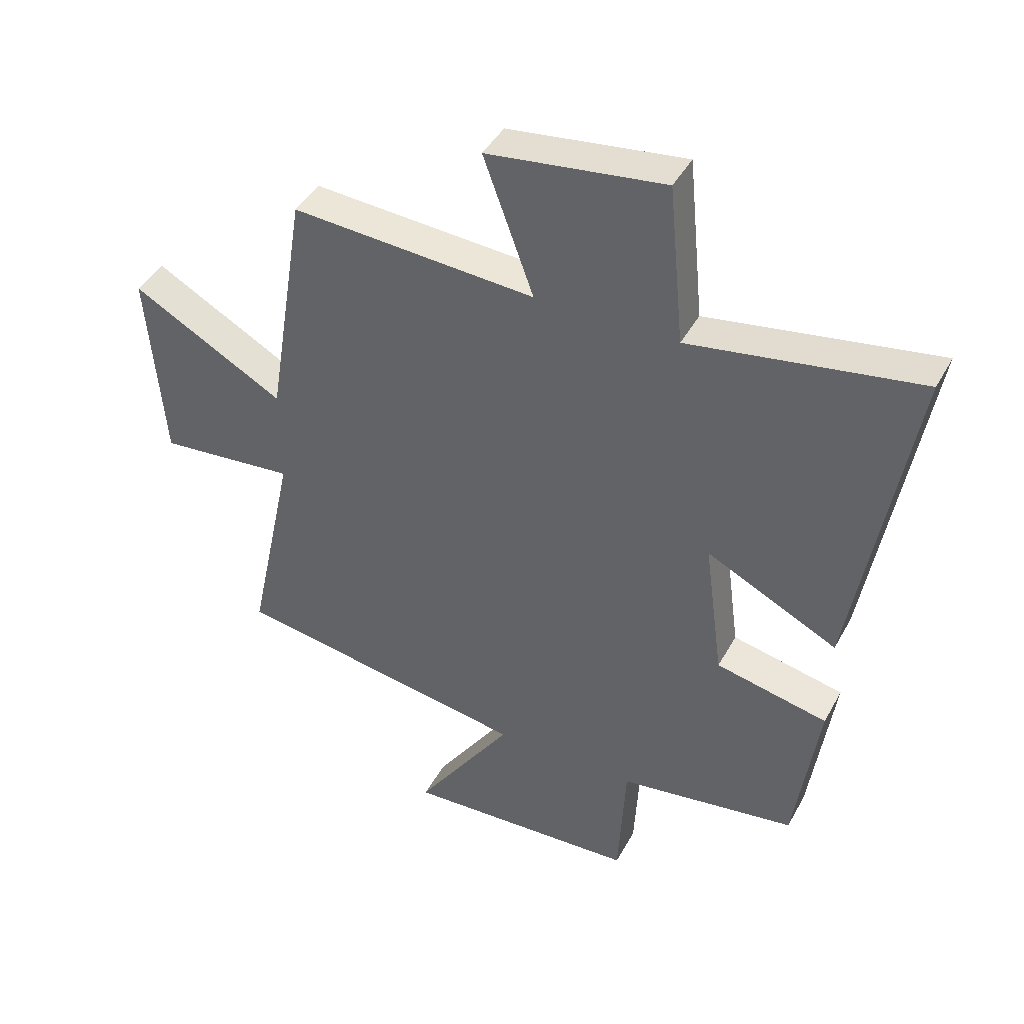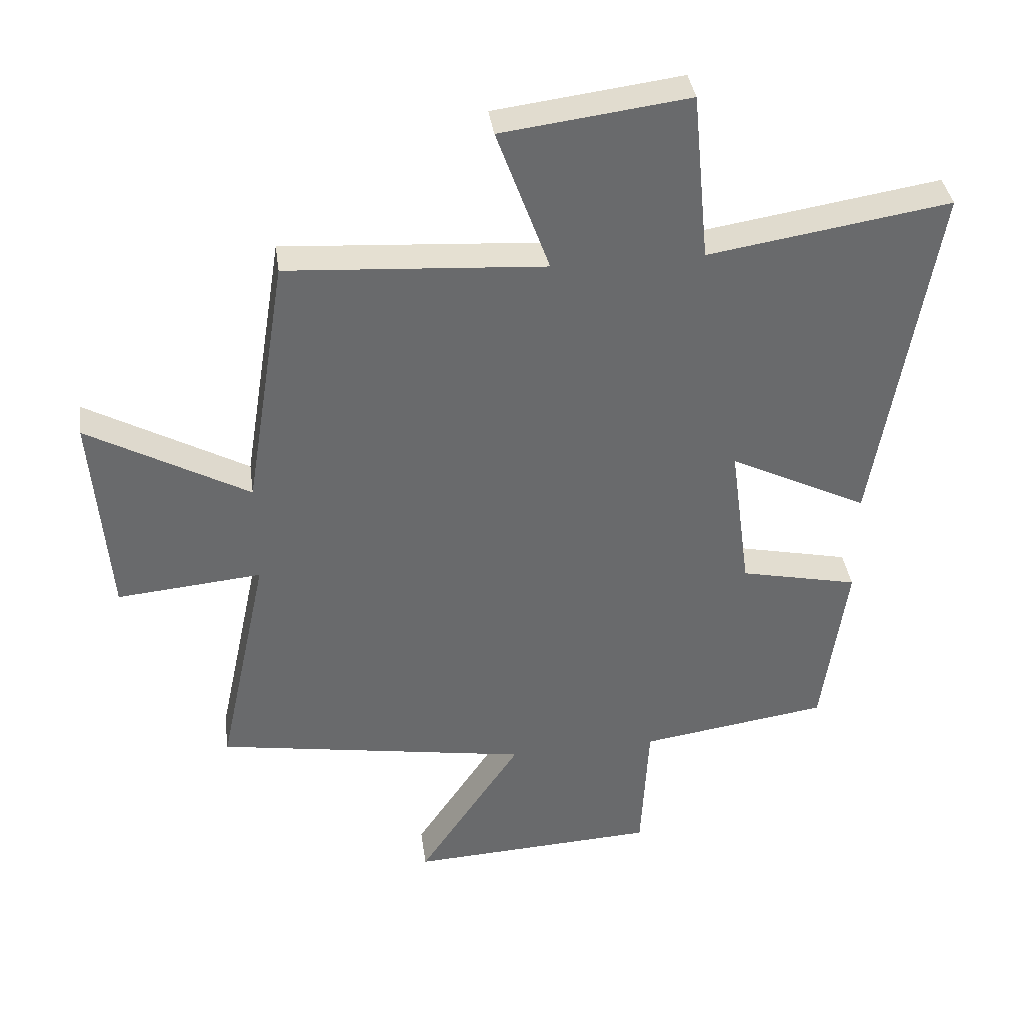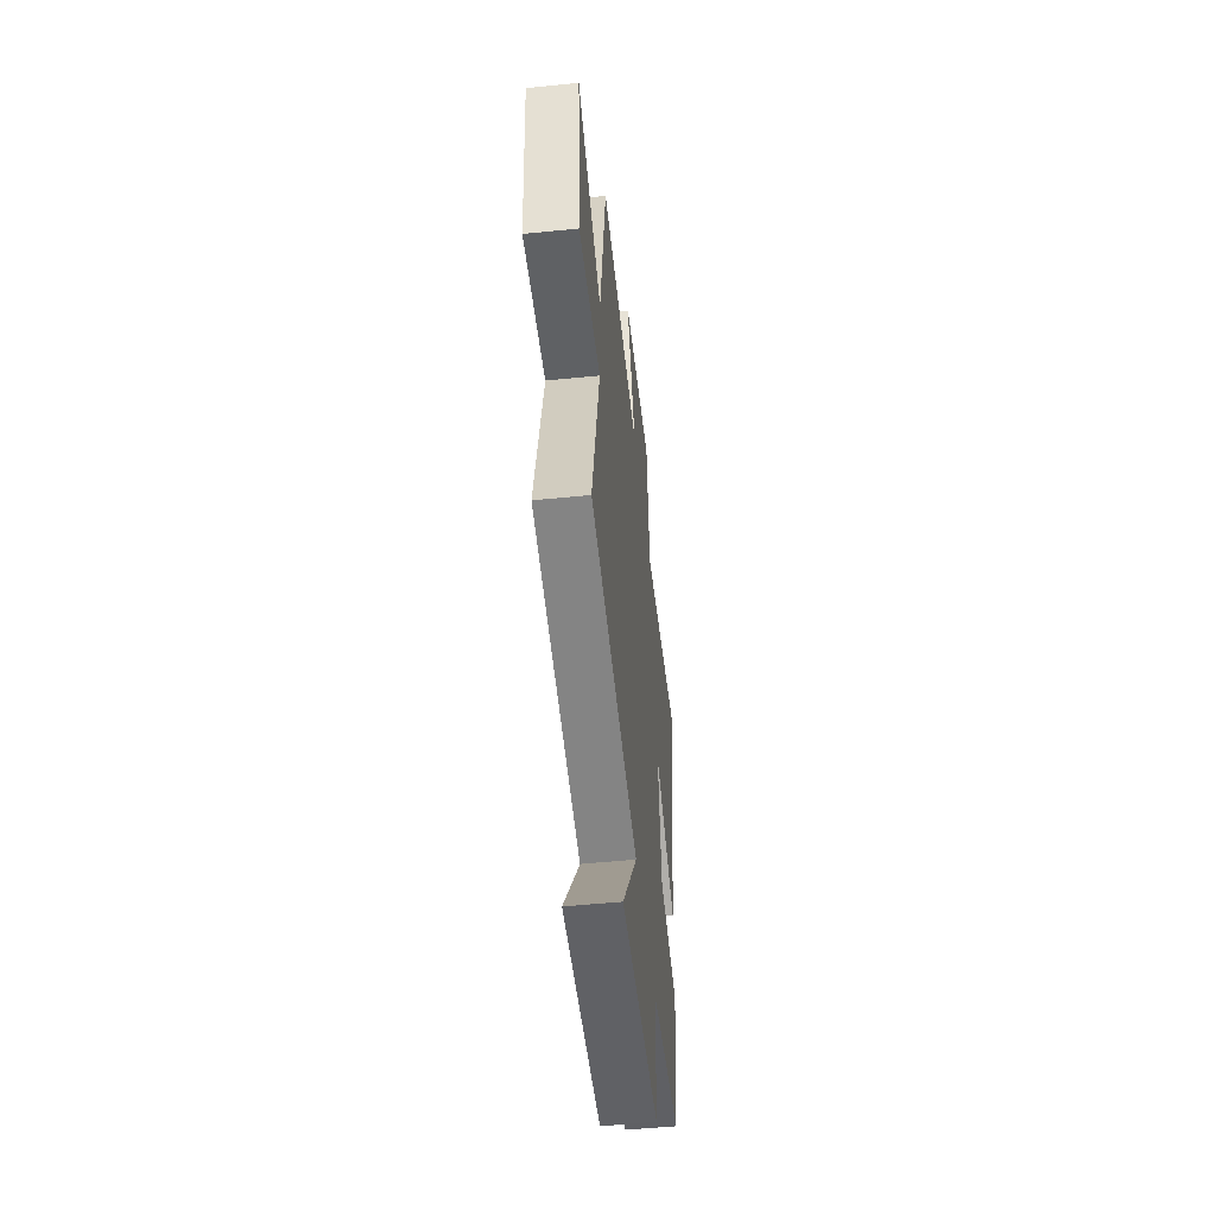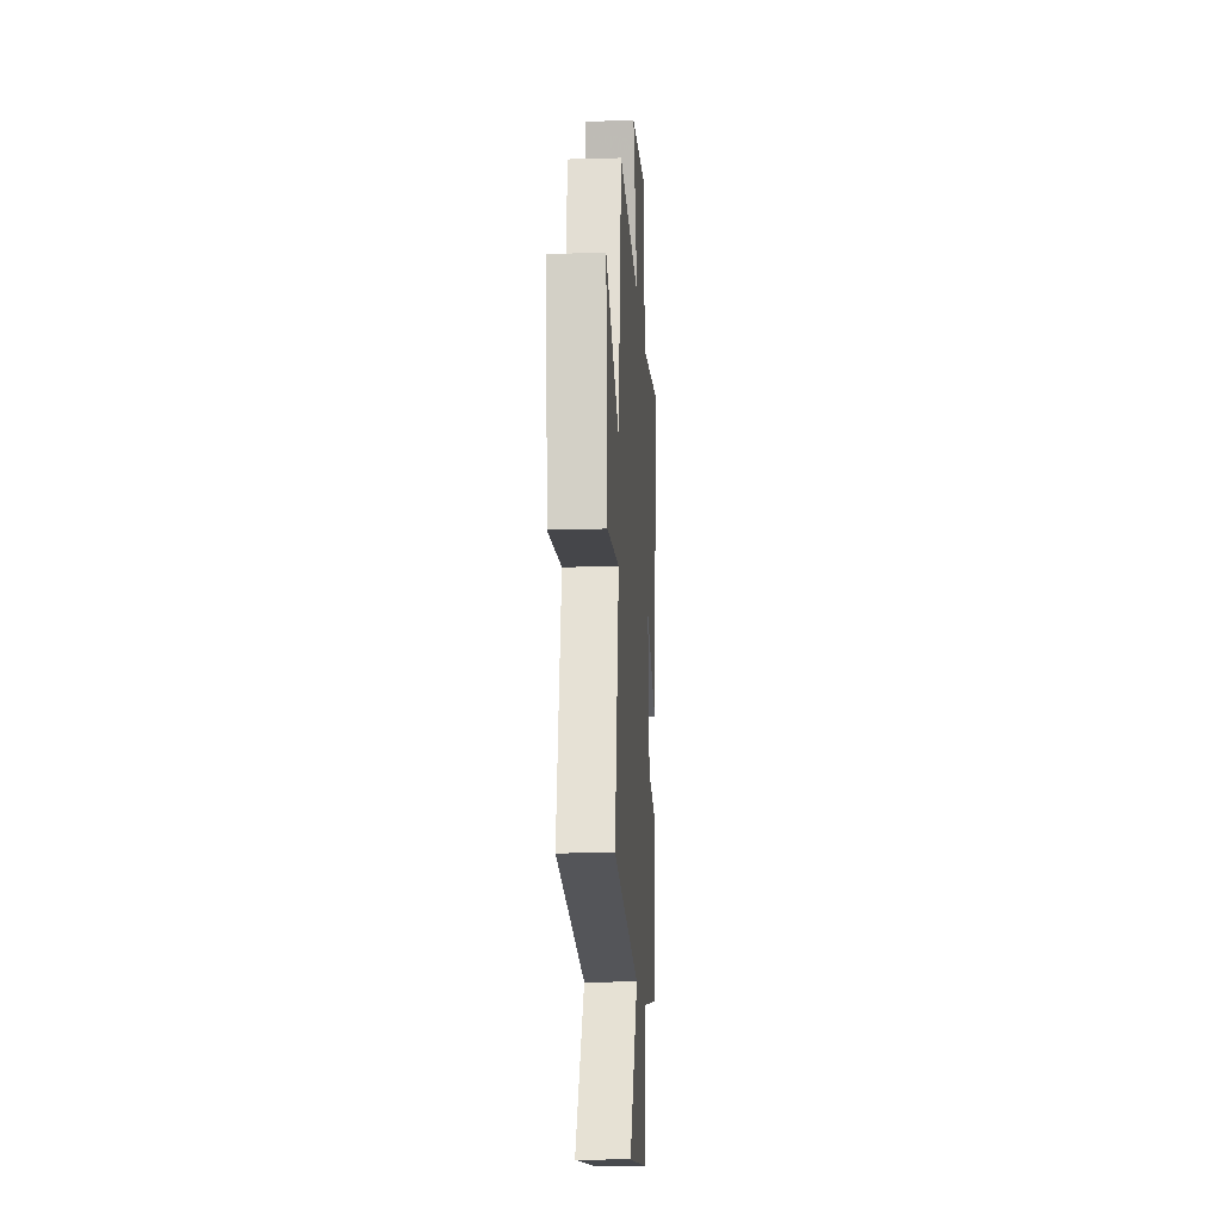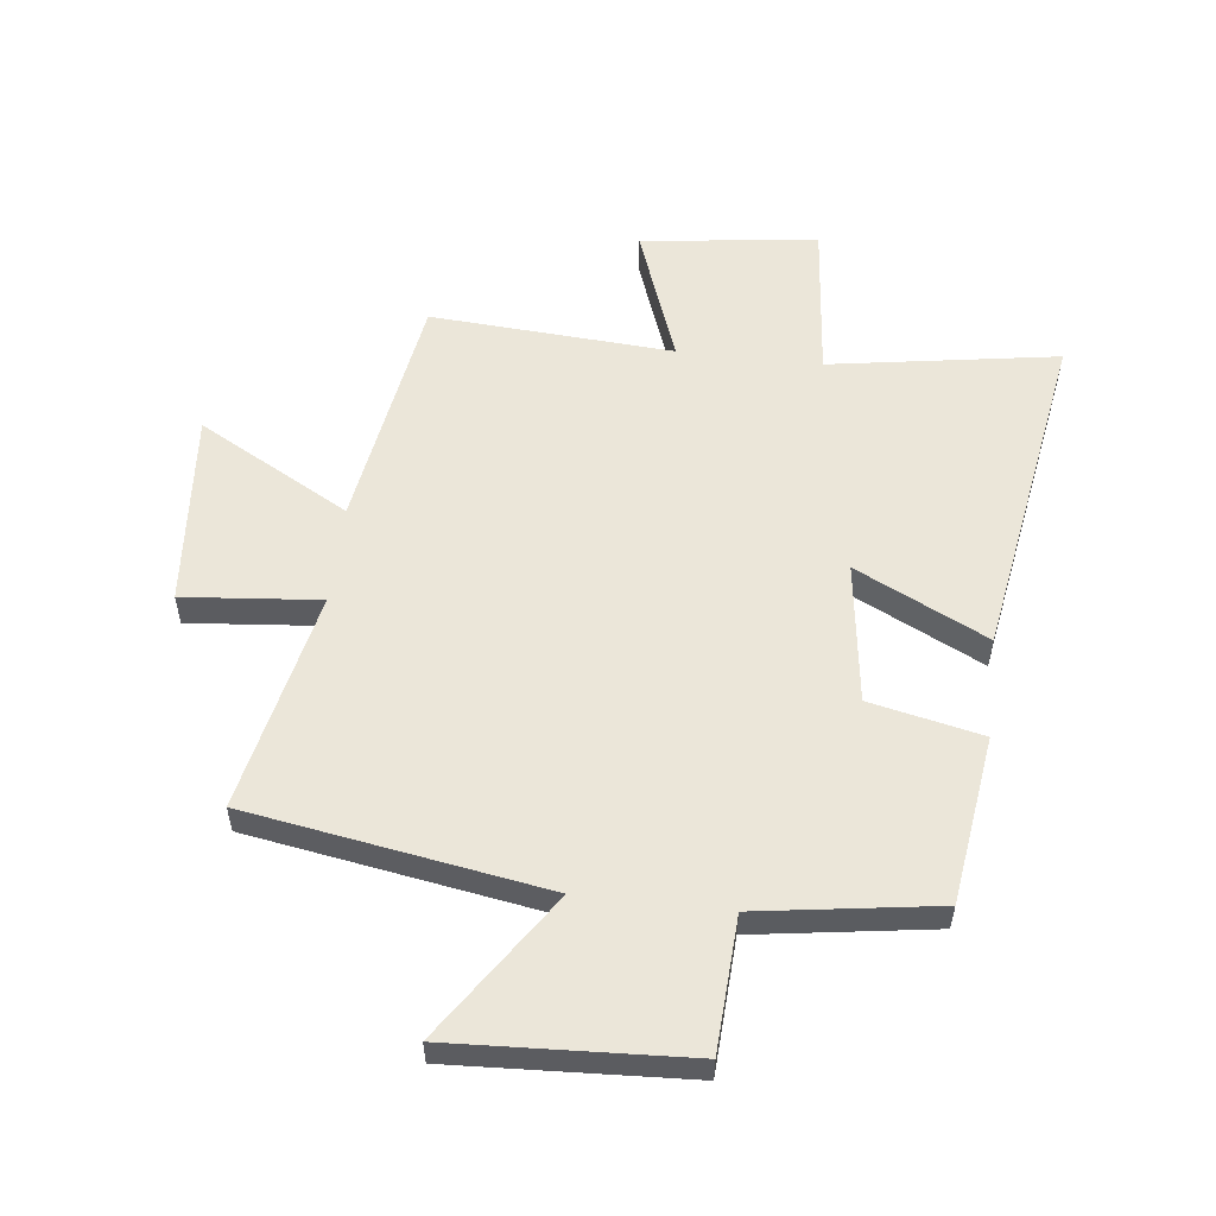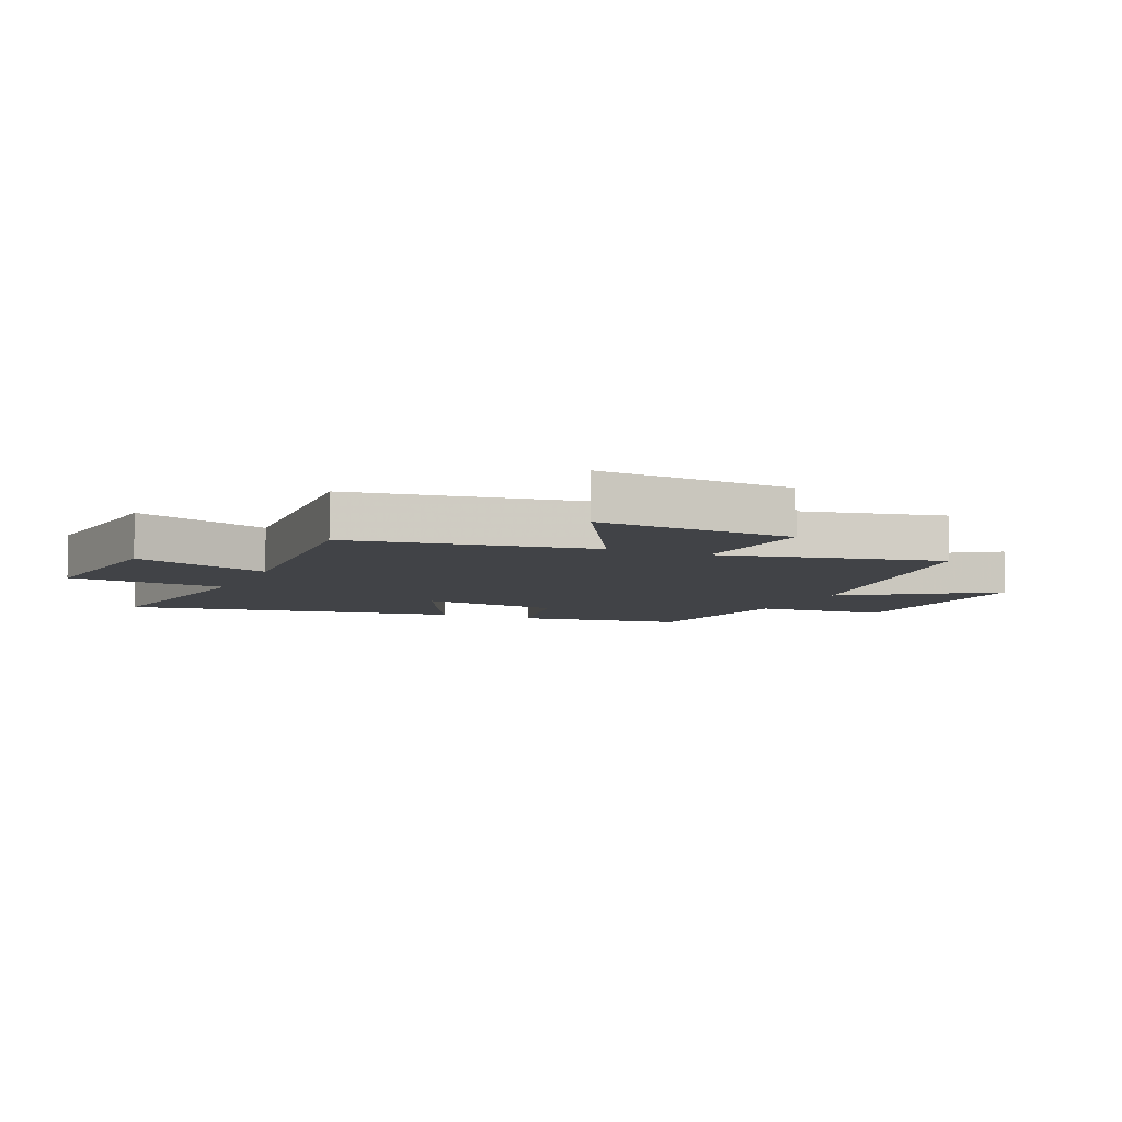
<metadata>
{"format":"obj","ext":"obj","renderer":"f3d","projection":"perspective","resolution":1024,"background":"white","views":[{"elev":43.0,"azim":-153.2,"up":"+Z"},{"elev":37.5,"azim":172.1,"up":"+Z"},{"elev":-52.1,"azim":96.2,"up":"+Z"},{"elev":-15.2,"azim":93.4,"up":"+Z"},{"elev":55.5,"azim":-173.4,"up":"+Y"},{"elev":-7.0,"azim":66.4,"up":"+Y"}]}
</metadata>
<code>
v 0.435 0.07 0.527
v 0.5 0.07 0.122
v 0.755 0.07 0.263
v 0.729 0.07 -0.067
v 0.5 0.07 -0.046
v 0.579 0.07 -0.417
v 0.08 0.07 -0.5
v 0.244 0.07 -0.745
v -0.15 0.07 -0.725
v -0.162 0.07 -0.5
v -0.461 0.07 -0.456
v -0.5 0.07 -0.174
v -0.312 0.07 -0.133
v -0.28 0.07 0.105
v -0.5 0.07 -0.004
v -0.594 0.07 0.561
v -0.211 0.07 0.5
v -0.185 0.07 0.769
v 0.111 0.07 0.731
v 0.027 0.07 0.5
v 0.435 0 0.527
v 0.5 0 0.122
v 0.755 0 0.263
v 0.729 0 -0.067
v 0.5 0 -0.046
v 0.579 0 -0.417
v 0.08 0 -0.5
v 0.244 0 -0.745
v -0.15 0 -0.725
v -0.162 0 -0.5
v -0.461 0 -0.456
v -0.5 0 -0.174
v -0.312 0 -0.133
v -0.28 0 0.105
v -0.5 0 -0.004
v -0.594 0 0.561
v -0.211 0 0.5
v -0.185 0 0.769
v 0.111 0 0.731
v 0.027 0 0.5
f 17 18 19 20
f 14 15 16 17
f 13 14 17 20
f 10 11 12 13
f 10 13 20 1
f 7 8 9 10
f 5 6 7 10
f 2 3 4 5
f 1 2 5 10
f 40 39 38 37
f 37 36 35 34
f 40 37 34 33
f 33 32 31 30
f 21 40 33 30
f 30 29 28 27
f 30 27 26 25
f 25 24 23 22
f 30 25 22 21
f 1 21 22 2
f 2 22 23 3
f 3 23 24 4
f 4 24 25 5
f 5 25 26 6
f 6 26 27 7
f 7 27 28 8
f 8 28 29 9
f 9 29 30 10
f 10 30 31 11
f 11 31 32 12
f 12 32 33 13
f 13 33 34 14
f 14 34 35 15
f 15 35 36 16
f 16 36 37 17
f 17 37 38 18
f 18 38 39 19
f 19 39 40 20
f 20 40 21 1

</code>
